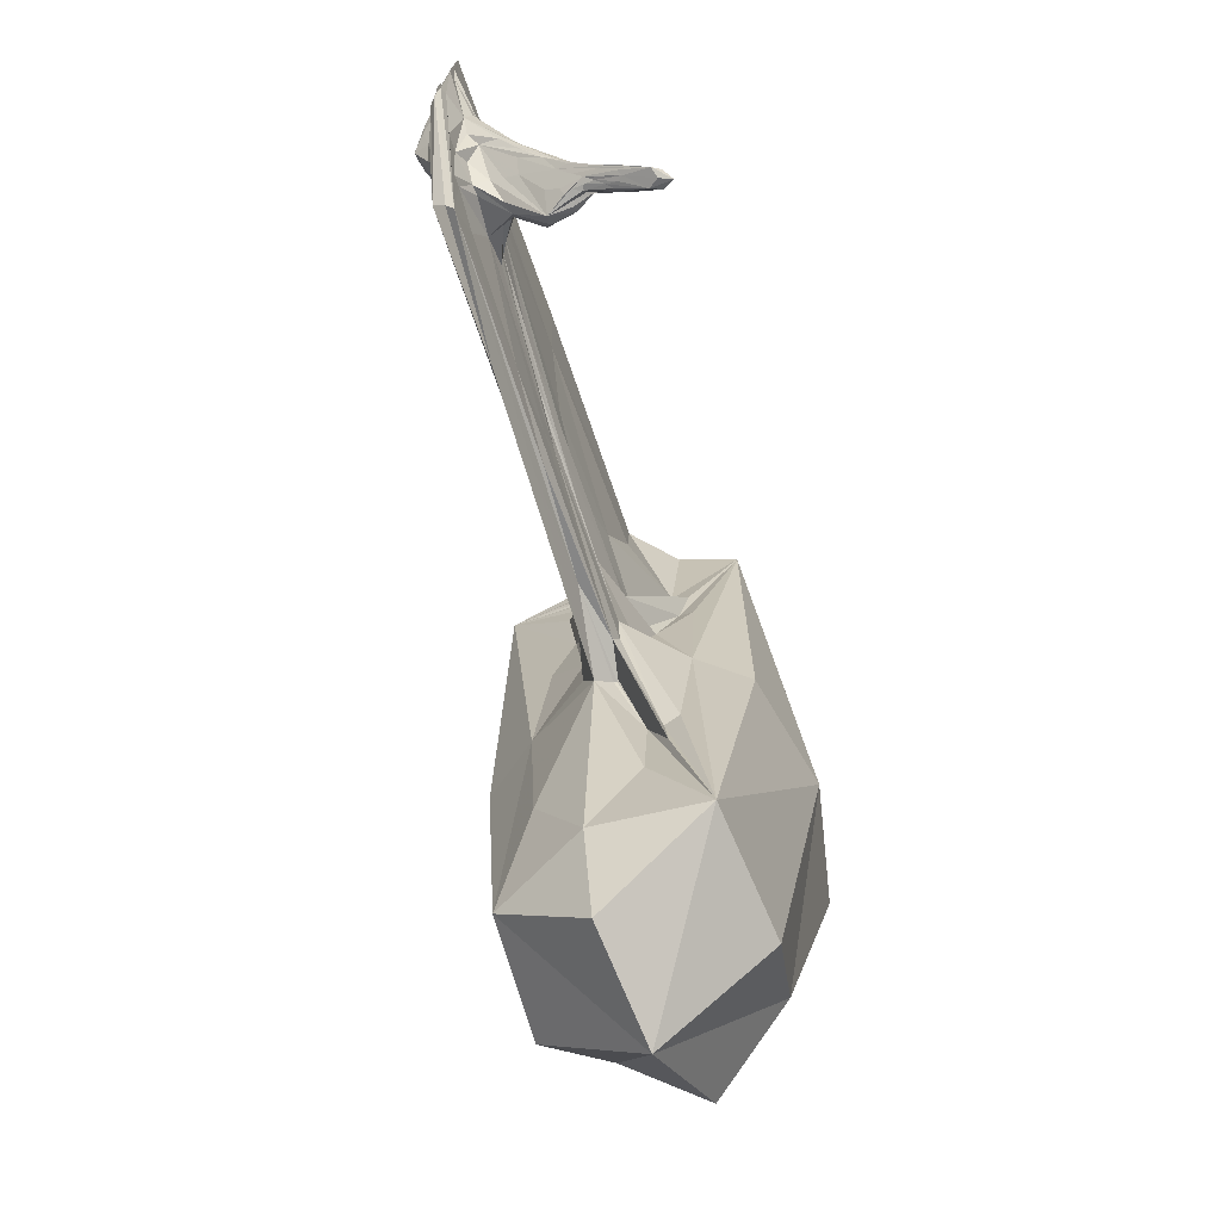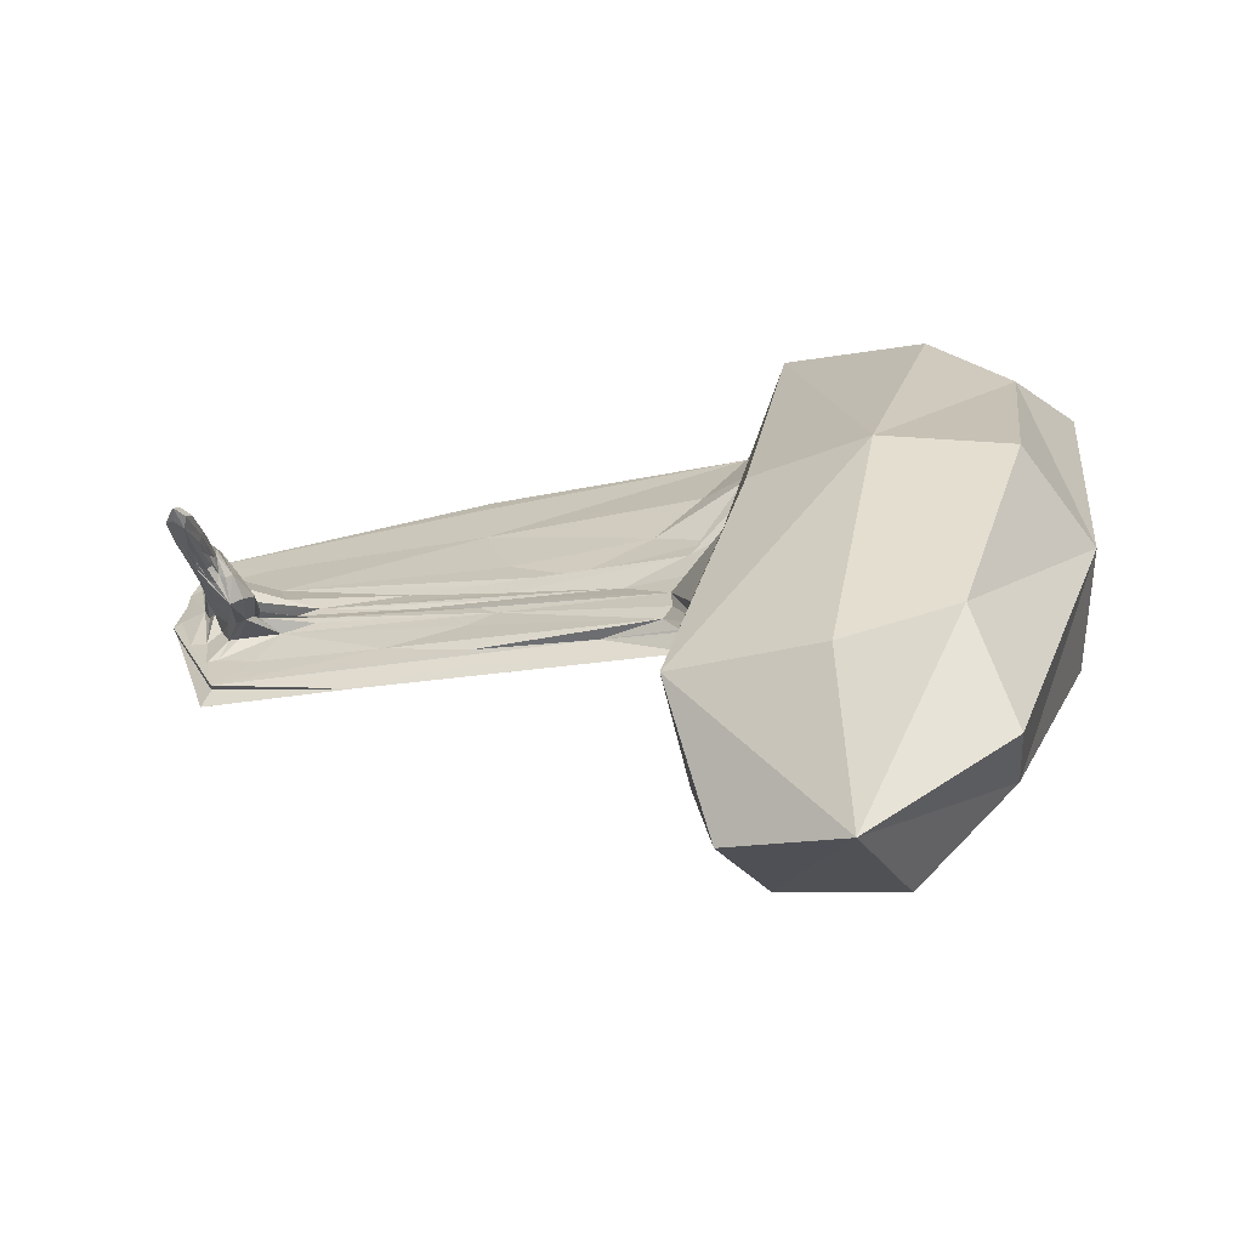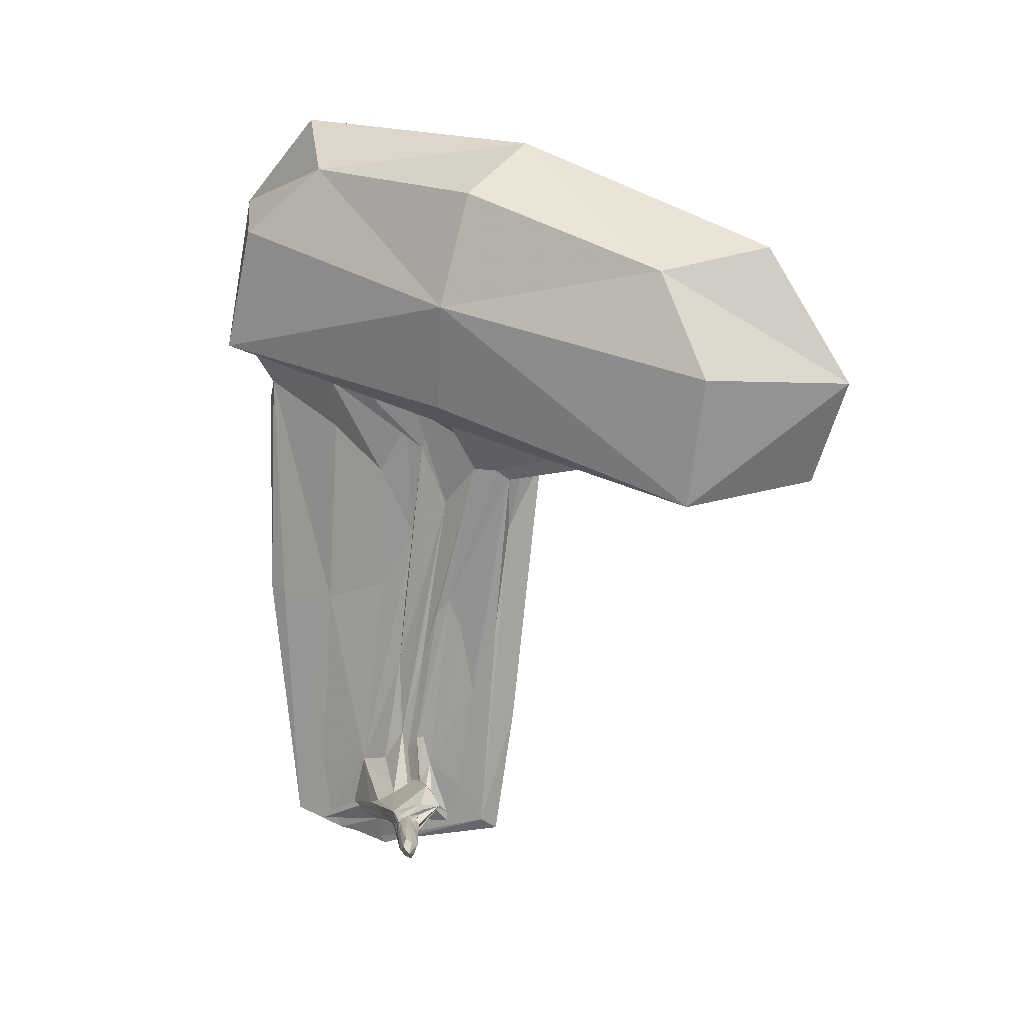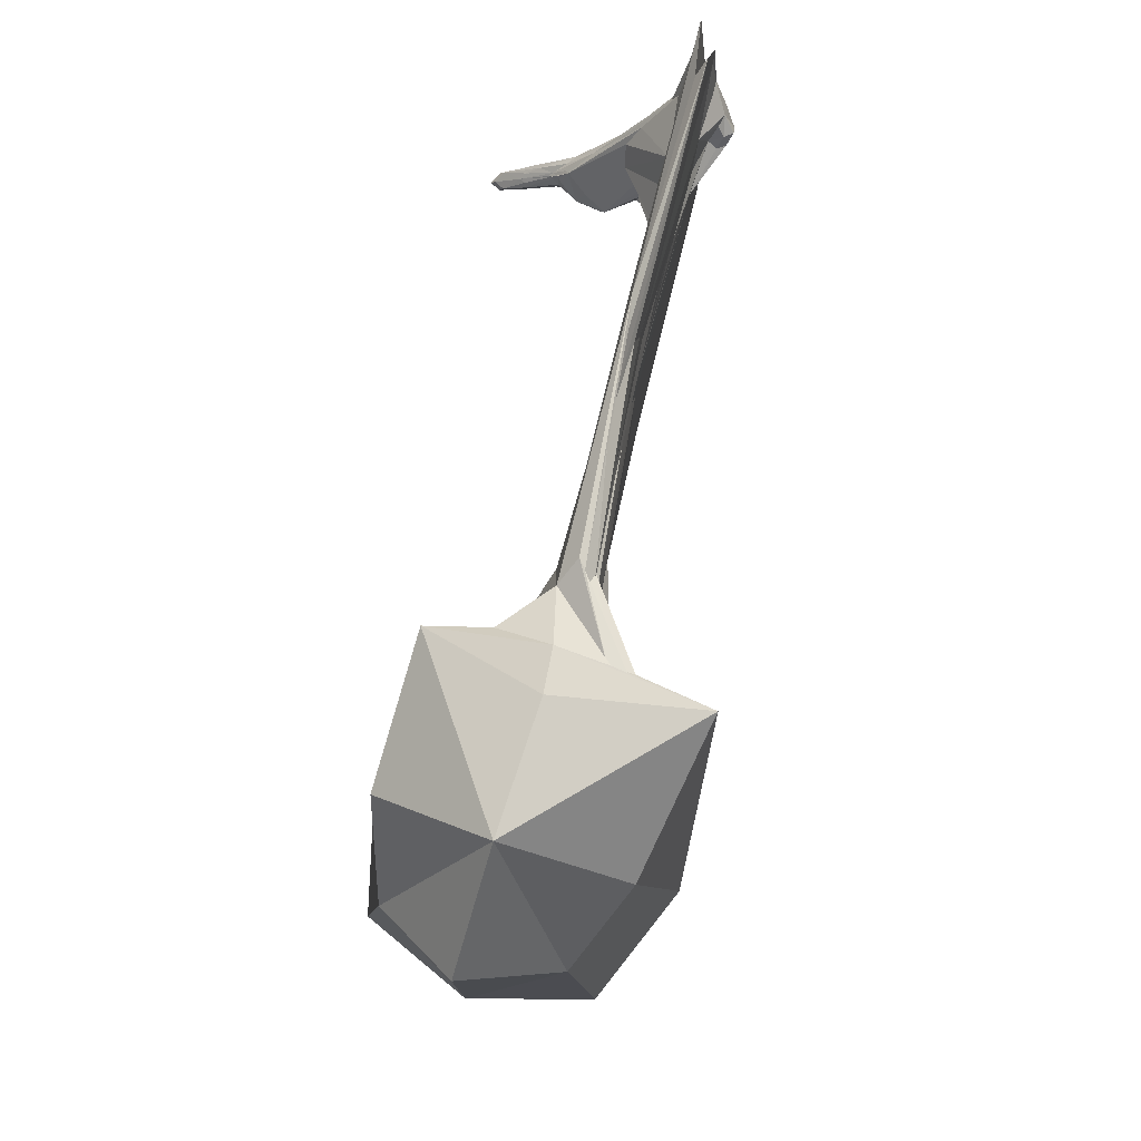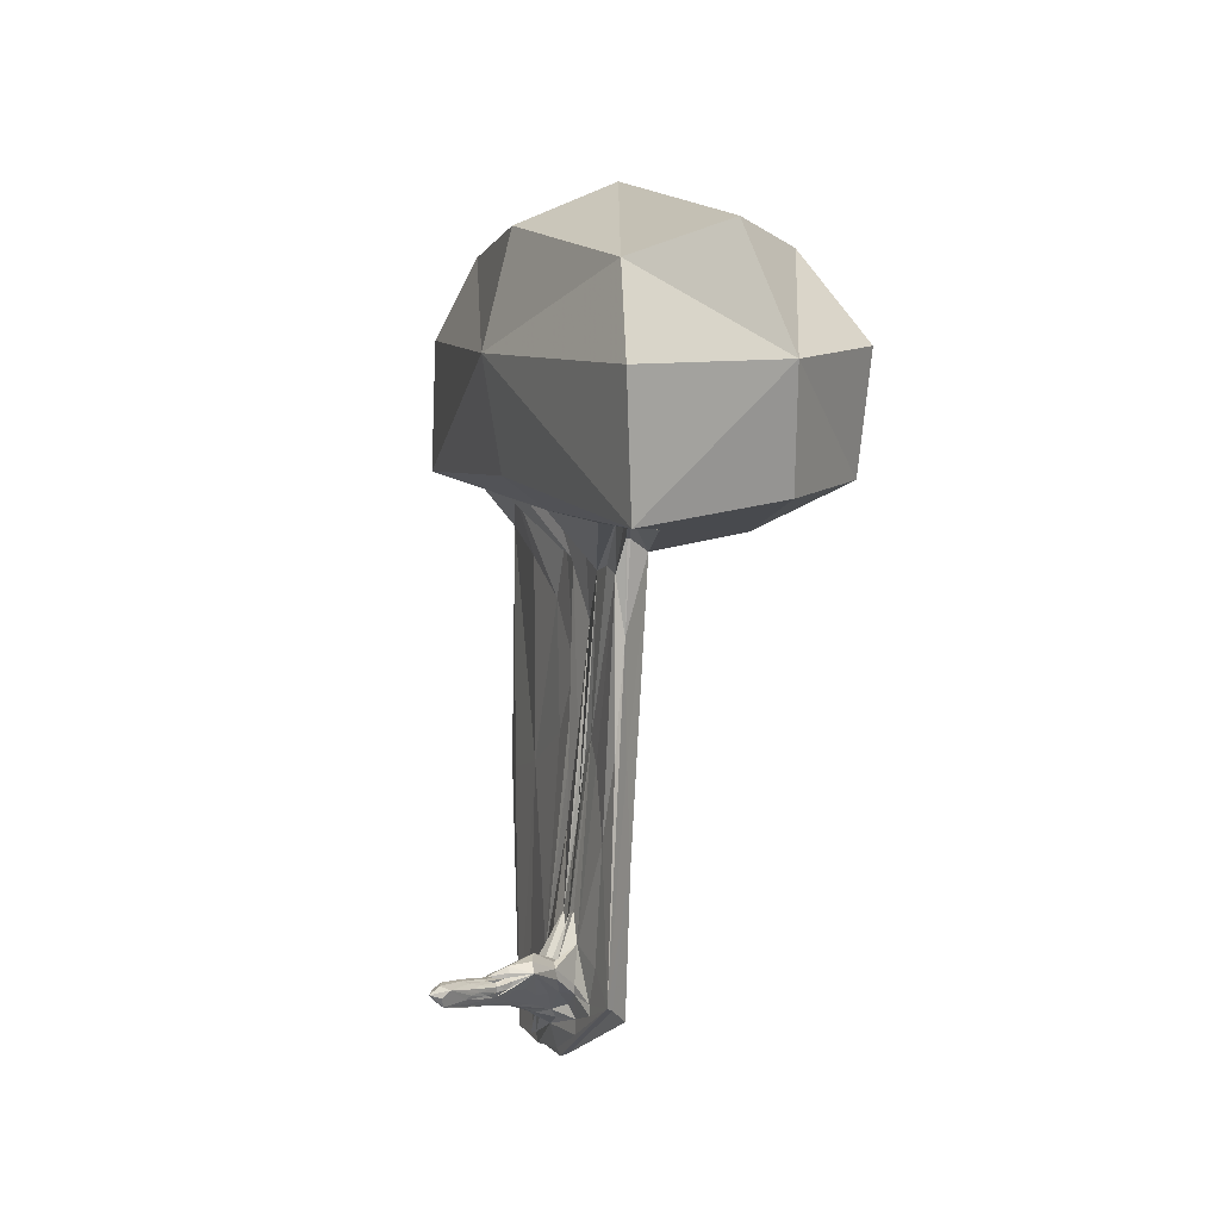
<metadata>
{"format":"obj","ext":"obj","renderer":"f3d","projection":"perspective","resolution":1024,"background":"white","views":[{"elev":-59.3,"azim":17.5,"up":"+Z"},{"elev":-64.6,"azim":101.1,"up":"+Z"},{"elev":10.8,"azim":123.1,"up":"+Y"},{"elev":72.9,"azim":-166.3,"up":"+Z"},{"elev":-5.0,"azim":160.3,"up":"+Y"}]}
</metadata>
<code>
o 506_Cube.2046
v -0.1241 0.4346 -1.756
v -0.1217 -1.073 -0.05028
v -0.1225 -5.407 -0.9584
v -0.1222 -5.081 -1.197
v -0.1221 -5.202 -1.316
v -0.1214 -0.7861 0.8882
v -0.1211 0.5254 1.105
v -0.1209 -2.214 0.8834
v -0.1214 -5.632 0.06872
v -0.1213 -5.529 1.193
v -0.1193 -1.103 1.884
v -0.1207 -5.389 1.222
v 0.01402 0.2672 -2.635
v -0.04415 -3.05 -2.686
v 0.127 -1.405 1.174
v 0.1208 -0.03338 -0.7067
v 0.12 -1.143 -1.453
v 0.1185 -2.667 -1.95
v 0.1196 -5.273 -0.7827
v 0.1203 0.6053 -1.396
v 0.1212 -2.286 -0.8709
v 0.1216 -2.417 -0.3746
v 0.1223 -5.764 0.09471
v 0.1245 -5.601 1.108
v 0.1246 -5.491 1.238
v 0.1192 -5.026 -1.38
v 0.05534 -1.367 2.592
v -0.05418 0.2598 2.526
v 0.000746 -5.838 -0.07604
v 0.6601 -4.492 -1.431
v 0.4982 -4.404 -1.068
v -0.2709 -4.898 -0.328
v -0.4904 -4.832 0.07112
v 1.226 -5.021 -1.208
v 0.6611 -5.178 -0.492
v 0.8598 -4.882 -1.177
v 1.38 -4.765 -1.768
v 0.4628 -4.847 -1.003
v -0.3207 -5.195 0.01016
v 1.683 -4.877 -1.574
v 0.8897 -5.066 -0.5596
v 1.342 -4.793 -0.9483
v 0.7004 -4.912 -0.1033
v 0.8381 -4.582 -0.7393
v 0.4984 -4.418 -0.8706
v -0.2494 -4.78 0.1952
v -0.398 -5.095 0.424
v -0.3207 -5.353 0.4066
v 1.739 -4.952 -1.716
v 1.532 -4.588 -1.806
v 1.513 -4.743 -1.856
v 1.499 -4.415 -1.795
v 1.828 -4.616 -1.536
v 1.803 -4.601 -1.553
v -2.164 4.662 -3.118
v 0.3099 6.761 -3.165
v 2.228 4.218 -2.792
v 0.7222 1.741 -4.237
v 0.4676 1.839 -4.054
v 1.05 2.114 -2.156
v -1.299 2.296 -2.881
v -0.7521 3.335 2.728
v -0.8372 3.321 2.645
v -0.9019 3.271 2.414
v -0.9027 3.238 2.208
v -0.903 3.24 2.133
v -0.9032 3.207 1.898
v 0.6017 2.832 0.832
v -0.1005 3.303 2.961
v -0.9053 2.927 0.4528
v 0.7564 2.642 -0.03561
v -0.2242 1.346 -6.643
v 0.05437 3.19 -8.871
v 0.009444 5.691 2.961
v 1.94 -4.935 -1.914
v 2.226 -4.857 -2.191
v 1.991 -4.764 -2.078
v 2.262 -4.858 -1.948
v 2.102 -4.97 -1.995
v 1.958 -4.959 -1.898
v 2.082 -4.904 -1.95
v 2.373 -4.664 -2.002
v 2.148 -4.589 -1.897
v 2.12 -4.774 -1.743
v 2.26 -4.592 -2.127
v 1.996 -4.666 -2.052
v 2.86 -4.749 -2.536
v -0.1791 1.581 -8.172
v 1.691 -4.643 -1.831
v 1.431 -4.716 -1.876
v 0.8769 2.772 0.6477
v 0.2676 -5.147 0.577
v 0.1211 -1.006 -0.8791
v -0.1221 -5.226 -1.458
v 2.232 -4.831 -1.836
v 0.667 3.131 2.466
v -1.2 2.756 -0.5471
v 0.5121 1.523 -5.405
v -1.391 6.355 -3.139
v 0.5922 -4.354 -1.097
v -0.9956 3.361 2.717
v 0.9891 2.559 -0.1783
v 0.9555 1.708 -4.123
v 0.1185 -5.19 -1.388
v -0.1212 -0.5121 0.637
v 0.2465 1.785 0.885
v 2.307 -4.609 -1.991
v -1.098 3.286 2.356
v 0.2821 5.23 -7.586
v 0.01643 -4.79 1.878
v 0.09195 -5.881 0.01811
v 0.1244 -5.757 0.9935
v -1.082 3.323 2.578
v 0.1118 -1.461 2.25
v 0.1988 7.131 1.362
v 0.8792 -4.772 -0.4259
v -0.3166 2.058 1.182
v 2.153 -4.796 -2.179
v 2.212 -4.875 -2.008
v 0.2056 -5.053 -0.6648
v 0.2695 1.29 -2.559
v 0.0914 -1.446 -2.42
v -0.1028 -0.8321 2.326
v -0.3578 -5.053 -0.2129
v 0.6329 -4.396 -1.296
v -1.032 1.756 -5.323
v 0.2552 -4.741 -1.116
v 0.2789 2.002 -1.229
v -0.3703 -5.287 0.2686
v 0.1251 -5.631 1.36
v 0.9821 -4.962 -0.5608
v -0.5592 -4.951 0.2449
v 1.472 -4.923 -1.288
v -0.3193 2.155 -0.6891
v -0.1591 -4.984 -0.6945
v 1.578 -4.887 -1.713
v 1.48 -4.509 -1.841
v 1.005 -4.85 -0.4959
v 0.256 -5.271 -0.2544
v -0.01252 -5.072 -2.015
v 1.688 3.299 -7.271
v 1.67 5.247 1.606
v 0.1194 -1.545 -1.691
v 2.166 -4.631 -2.137
v -0.1592 -4.863 -0.5758
v -0.1223 -4.136 -1.083
v 1.796 -4.884 -1.7
v -0.3734 -4.744 0.09653
v -0.12 -1.311 1.352
v -0.1226 -0.8575 -0.875
v -0.172 -5.263 -0.2528
v -0.4188 1.815 -2.492
v -1.59 3.705 -7.512
v -0.1199 -4.299 1.552
v 1.443 -4.627 -1.896
v -0.4003 -4.871 -0.1086
v 0.1191 -4.484 -1.642
v 0.648 -4.859 -1.072
v -0.1717 -5.452 0.6816
v -0.1042 -1.534 -2.503
v 1.725 -4.538 -1.615
v 0.3523 1.838 -1.847
v 2.32 -4.728 -1.922
v 1.71 -4.647 -1.386
v 0.9372 -5.091 -0.8515
v 1.61 -4.965 -1.589
v -0.1225 -5.341 -1.428
v -1.64 5.509 1.358
v -0.01063 -0.8765 2.564
v -0.3147 2.115 2.182
v -0.09061 -5.726 -0.09132
v -0.7961 3.345 2.798
v 1.174 -4.758 -1.626
v 0.8532 -5.129 -0.6386
v -0.316 2.161 1.727
v 2.69 -4.635 -2.467
v 2.009 -4.947 -1.952
v 1.872 6.006 -3.085
v 1.726 -4.926 -1.684
v 0.07616 1.64 -3.033
v 0.2161 -3.971 -0.6046
v -1.099 3.269 2.244
v 1.557 -4.975 -1.557
v 0.121 -1.261 -0.511
v -0.3498 -4.915 0.4149
v 2.731 -4.852 -2.356
v -1.1 3.158 1.57
v 2.156 -4.967 -2.041
v -0.121 -5.572 1.07
v -0.1211 -1.15 0.943
v 1.682 -4.78 -1.869
v 0.5975 -4.655 -1.367
v 0.6776 -4.433 -0.9265
v 1.139 -4.357 -1.824
v -0.009928 -1.54 -2.641
v -0.1208 -5.51 1.358
v -0.1905 -5.247 0.7144
v 0.2406 1.935 -0.6542
v 0.1368 1.638 -2.996
v -0.1223 -5.569 -0.7844
v -2.102 2.903 -3.049
v 1.798 -4.588 -1.809
v 0.1227 -0.9964 -0.01689
v 1.81 2.539 -2.433
v 0.3013 -4.175 -0.1632
v -1.099 3.272 2.152
v 0.8094 1.62 -4.766
v 0.2155 -3.671 -0.9473
v 1.876 -4.61 -1.657
v 0.3148 -5.295 0.3324
v -0.1541 -3.726 0.2059
v 1.766 -4.848 -1.887
v 2.079 -4.709 -2.153
v 1.957 -4.643 -1.666
v 0.12 -5.509 -0.7363
v 0.1257 -4.557 1.394
v -0.1216 -0.4514 0.8865
v 2.169 -4.915 -2.106
v 1.713 -4.761 -1.388
v -0.1322 3.921 3.028
v 1.798 -4.841 -1.593
v 1.825 -4.609 -1.531
v -0.3896 -5.26 0.3716
v 1.361 -4.406 -1.488
v 0.8794 -5.025 -0.9451
v -0.2338 2.506 2.574
v 2.666 -4.81 -2.498
v 1.83 -4.969 -1.781
v 0.1204 -1.408 -1.194
v -0.1536 -4.188 0.4349
v 2.26 -4.571 -2.041
v 2.774 -4.694 -2.355
v 2.189 -4.951 -2.057
v -0.1213 2.113 2.673
v 0.1209 -1.005 -1.091
v -0.3163 2.491 1.706
v -0.1378 1.445 -3.182
v -0.1158 -5.216 -2.273
v -0.3665 2.03 0.5426
v -0.6025 2.361 -1.192
v -0.158 -4.116 -0.1641
v -0.365 2.239 1.543
v -2.123 3.502 2.495
v -1.618 2.051 -6.922
v 0.09953 -5.036 -2.113
v -0.3654 2.248 1.701
v -0.1385 -5.012 -0.8969
v 1.468 1.291 -6.858
v 0.1182 1.65 -3.014
v -0.103 -4.987 2.08
v -0.276 1.966 1.834
v -0.1812 -5.113 -0.6419
v -0.5473 -5.106 0.1042
v -0.136 -3.163 0.4854
v -0.9998 5.172 -6.422
v 0.2173 1.145 -2.78
v 1.42 4.886 -6.327
v 0.115 -5.558 1.977
v -0.1619 -5.444 0.3541
v -0.3434 2.213 2.434
v -0.4436 -4.859 0.2595
v -0.1574 -4.467 0.7904
v -1.054 6.541 0.1826
v 0.2533 1.275 -2.1
v 1.379 6.319 0.2808
v 0.2031 -4.151 -1.081
v 0.07459 2.447 2.436
v -0.2222 2.245 2.647
v 0.2391 -5.387 0.06887
v -0.1887 -5.397 0.719
v 1.542 3.247 2.211
v 0.5061 2.248 -1.048
v 0.239 -3.715 -0.8233
v 0.2388 -4.89 -1.072
v 0.1766 1.056 -0.04933
v 0.3835 -5.144 -0.4088
v 0.3531 -5.164 0.385
v 0.241 1.545 -0.9869
v 0.2112 -3.674 -0.4807
v 1.045 -4.249 -1.599
v 1.141 -4.525 -1.938
v 0.2067 -4.32 0.3923
v 1.715 -4.863 -1.849
v 1.381 -4.927 -1.497
v 1.504 -4.963 -1.44
v 1.782 -4.971 -1.742
v 1.65 -4.592 -1.327
v 1.9 -4.674 -1.595
v 1.935 -4.63 -1.662
v 1.789 -4.573 -1.718
v 1.853 -4.815 -1.957
v 1.679 -4.7 -1.897
v 1.87 -4.623 -1.902
v 1.846 -4.944 -1.782
v 1.609 -4.856 -1.31
v 1.911 -4.863 -1.748
v 2.527 -4.699 -2.467
v 2.628 -4.595 -2.307
v 2.618 -4.935 -2.401
v 2.656 -4.797 -2.195
f 1 152 237 160
f 1 160 238 150
f 1 150 239 134
f 1 134 240 152
f 2 117 239 150
f 2 150 238 146
f 2 146 241 105
f 2 105 242 117
f 3 167 238 200
f 3 200 259 151
f 3 151 252 167
f 4 94 247 145
f 4 145 241 146
f 4 146 238 94
f 5 94 238 167
f 5 167 252 135
f 5 135 247 94
f 6 217 241 211
f 6 211 254 190
f 6 190 251 175
f 6 175 246 217
f 7 236 242 105
f 7 105 241 217
f 7 217 246 236
f 8 190 254 230
f 8 230 262 149
f 8 149 251 190
f 9 200 238 171
f 9 171 250 189
f 9 189 259 200
f 10 189 250 196
f 10 196 270 159
f 10 159 259 189
f 11 149 262 154
f 11 154 250 123
f 11 123 260 170
f 11 170 251 149
f 12 196 250 154
f 12 154 262 197
f 12 197 270 196
f 13 122 245 195
f 13 195 237 180
f 13 180 249 199
f 13 199 256 122
f 14 140 238 160
f 14 160 237 195
f 14 195 245 140
f 15 114 258 216
f 15 216 282 203
f 15 203 275 106
f 15 106 267 114
f 16 198 275 203
f 16 203 282 184
f 16 184 278 198
f 17 208 266 143
f 17 143 256 121
f 17 121 264 229
f 17 229 273 208
f 18 143 266 157
f 18 157 245 122
f 18 122 256 143
f 19 104 274 120
f 19 120 276 139
f 19 139 269 215
f 19 215 245 104
f 20 235 264 162
f 20 162 272 128
f 20 128 278 93
f 20 93 279 235
f 21 235 279 181
f 21 181 273 229
f 21 229 264 235
f 22 93 278 184
f 22 184 282 205
f 22 205 279 93
f 23 215 269 112
f 23 112 258 111
f 23 111 245 215
f 24 112 269 210
f 24 210 277 130
f 24 130 258 112
f 25 130 277 92
f 25 92 282 216
f 25 216 258 130
f 26 157 266 127
f 26 127 274 104
f 26 104 245 157
f 27 169 250 110
f 27 110 258 114
f 27 114 267 234
f 27 234 268 169
f 28 226 260 123
f 28 123 250 169
f 28 169 268 226
f 29 110 250 171
f 29 171 238 140
f 29 140 245 111
f 29 111 258 110
f 30 125 280 194
f 30 194 281 192
f 30 192 274 127
f 30 127 266 125
f 31 208 273 100
f 31 100 280 125
f 31 125 266 208
f 32 124 253 156
f 32 156 241 145
f 32 145 247 135
f 32 135 252 124
f 33 156 253 132
f 33 132 261 148
f 33 148 241 156
f 34 225 284 183
f 34 183 286 166
f 34 166 285 165
f 34 165 276 225
f 35 165 285 174
f 35 174 269 139
f 35 139 276 165
f 36 225 276 158
f 36 158 281 173
f 36 173 284 225
f 37 173 281 90
f 37 90 283 136
f 37 136 284 173
f 38 192 281 158
f 38 158 276 120
f 38 120 274 192
f 39 151 259 129
f 39 129 253 124
f 39 124 252 151
f 40 179 294 147
f 40 147 296 221
f 40 221 295 133
f 40 133 285 179
f 41 131 277 210
f 41 210 269 174
f 41 174 285 133
f 41 133 295 131
f 42 131 295 219
f 42 219 288 164
f 42 164 287 138
f 42 138 277 131
f 43 92 277 138
f 43 138 287 116
f 43 116 282 92
f 44 116 287 224
f 44 224 280 193
f 44 193 279 205
f 44 205 282 116
f 45 181 279 193
f 45 193 280 100
f 45 100 273 181
f 46 148 261 185
f 46 185 262 230
f 46 230 254 211
f 46 211 241 148
f 47 185 261 132
f 47 132 253 223
f 47 223 270 197
f 47 197 262 185
f 48 159 270 223
f 48 223 253 129
f 48 129 259 159
f 49 228 294 179
f 49 179 285 166
f 49 166 286 228
f 50 137 290 202
f 50 202 293 89
f 50 89 292 155
f 50 155 281 137
f 51 191 291 212
f 51 212 283 90
f 51 90 281 155
f 51 155 292 191
f 52 137 281 194
f 52 194 280 224
f 52 224 287 161
f 52 161 290 137
f 53 222 287 164
f 53 164 288 214
f 53 214 289 222
f 54 161 287 222
f 54 222 289 209
f 54 209 290 161
f 55 99 255 153
f 55 153 244 201
f 55 201 243 168
f 55 168 263 99
f 56 99 263 115
f 56 115 265 178
f 56 178 257 109
f 56 109 255 99
f 57 178 265 142
f 57 142 271 204
f 57 204 248 141
f 57 141 257 178
f 58 207 248 103
f 58 103 264 121
f 58 121 256 207
f 59 180 237 98
f 59 98 248 207
f 59 207 256 199
f 59 199 249 180
f 60 103 248 204
f 60 204 271 102
f 60 102 272 162
f 60 162 264 103
f 61 201 244 126
f 61 126 237 152
f 61 152 240 97
f 61 97 243 201
f 62 101 268 234
f 62 234 267 172
f 62 172 243 101
f 63 101 243 113
f 63 113 260 226
f 63 226 268 101
f 64 113 243 108
f 64 108 251 170
f 64 170 260 113
f 65 108 243 182
f 65 182 246 175
f 65 175 251 108
f 66 182 243 206
f 66 206 242 236
f 66 236 246 182
f 67 206 243 187
f 67 187 239 117
f 67 117 242 206
f 68 106 275 198
f 68 198 278 91
f 68 91 271 96
f 68 96 267 106
f 69 172 267 96
f 69 96 271 220
f 69 220 243 172
f 70 97 240 134
f 70 134 239 187
f 70 187 243 97
f 71 91 278 128
f 71 128 272 102
f 71 102 271 91
f 72 98 237 126
f 72 126 244 88
f 72 88 248 98
f 73 88 244 153
f 73 153 255 109
f 73 109 257 141
f 73 141 248 88
f 74 220 271 142
f 74 142 265 115
f 74 115 263 168
f 74 168 243 220
f 75 218 299 177
f 75 177 284 136
f 75 136 283 218
f 76 212 291 118
f 76 118 297 227
f 76 227 299 218
f 76 218 283 212
f 77 191 292 213
f 77 213 297 118
f 77 118 291 191
f 78 221 296 119
f 78 119 299 186
f 78 186 300 95
f 78 95 295 221
f 79 188 299 233
f 79 233 294 228
f 79 228 286 188
f 80 188 286 183
f 80 183 284 177
f 80 177 299 188
f 81 233 299 119
f 81 119 296 147
f 81 147 294 233
f 82 163 300 232
f 82 232 298 107
f 82 107 289 214
f 82 214 288 163
f 83 209 289 107
f 83 107 298 231
f 83 231 290 209
f 84 163 288 219
f 84 219 295 95
f 84 95 300 163
f 85 231 298 176
f 85 176 297 144
f 85 144 293 202
f 85 202 290 231
f 86 89 293 144
f 86 144 297 213
f 86 213 292 89
f 87 176 298 232
f 87 232 300 186
f 87 186 299 227
f 87 227 297 176

</code>
